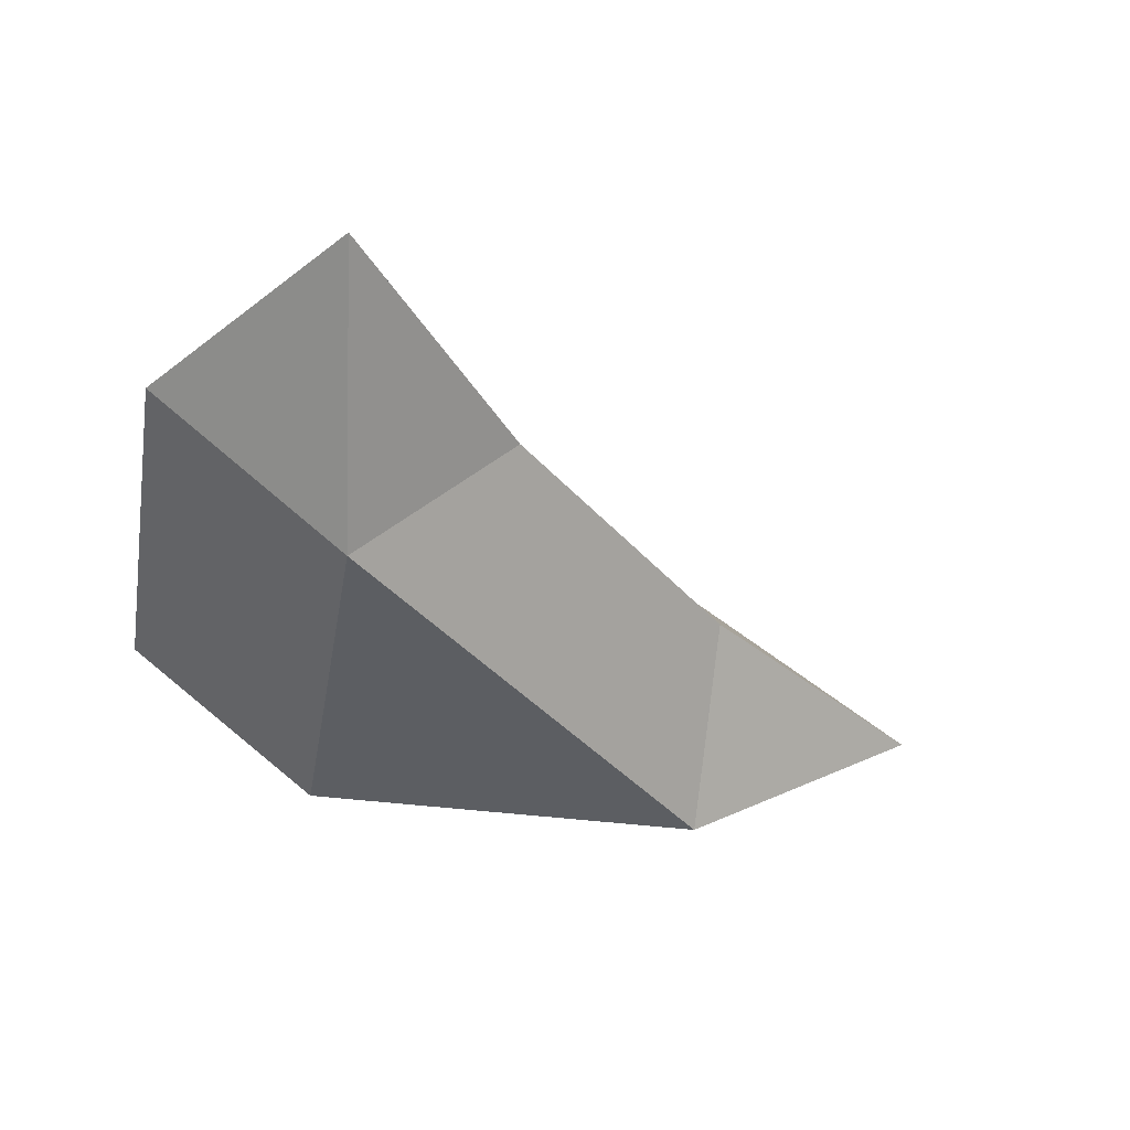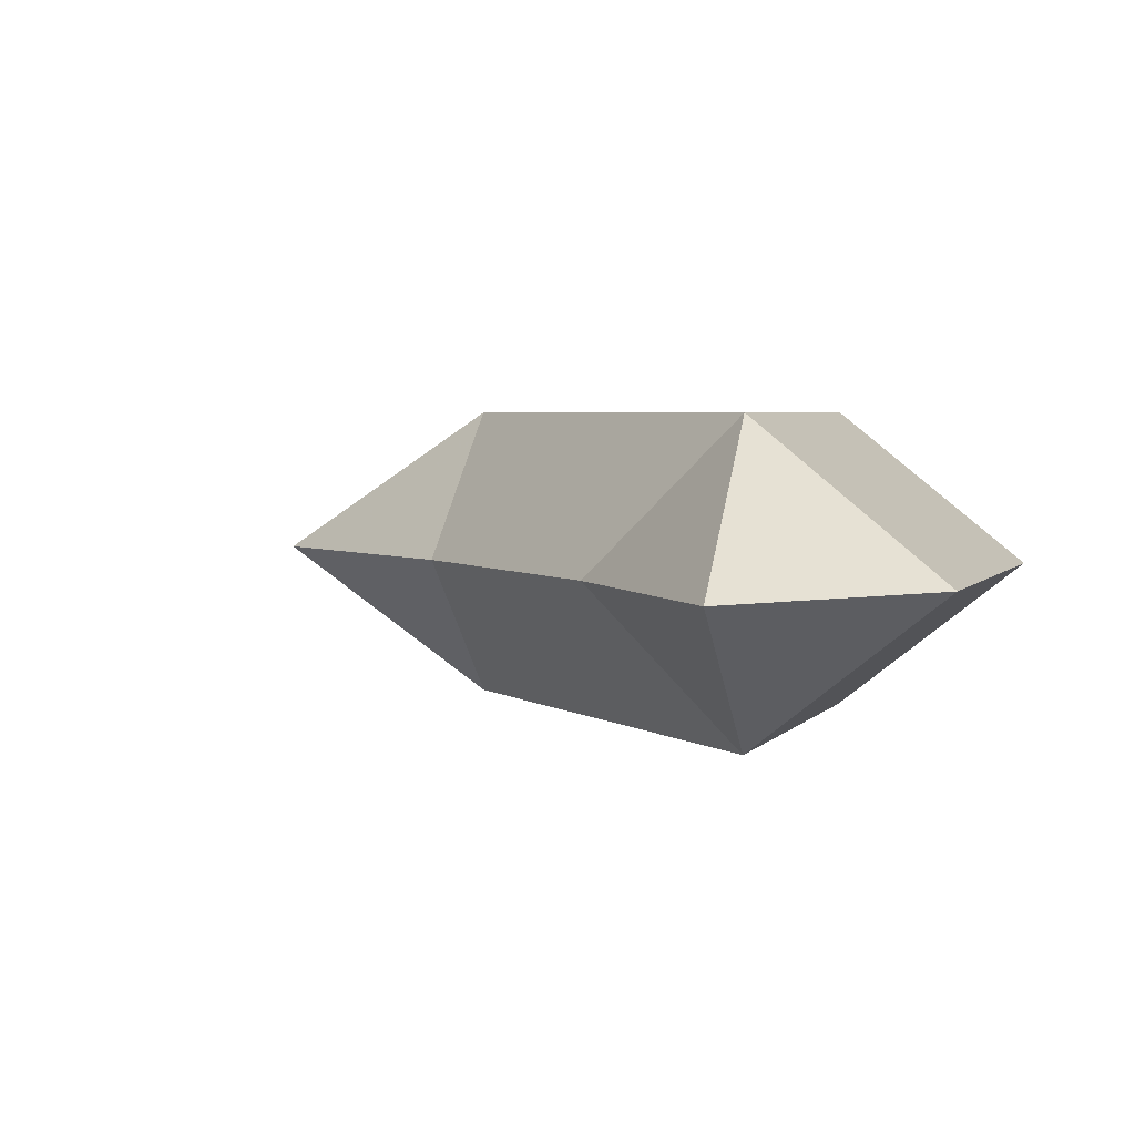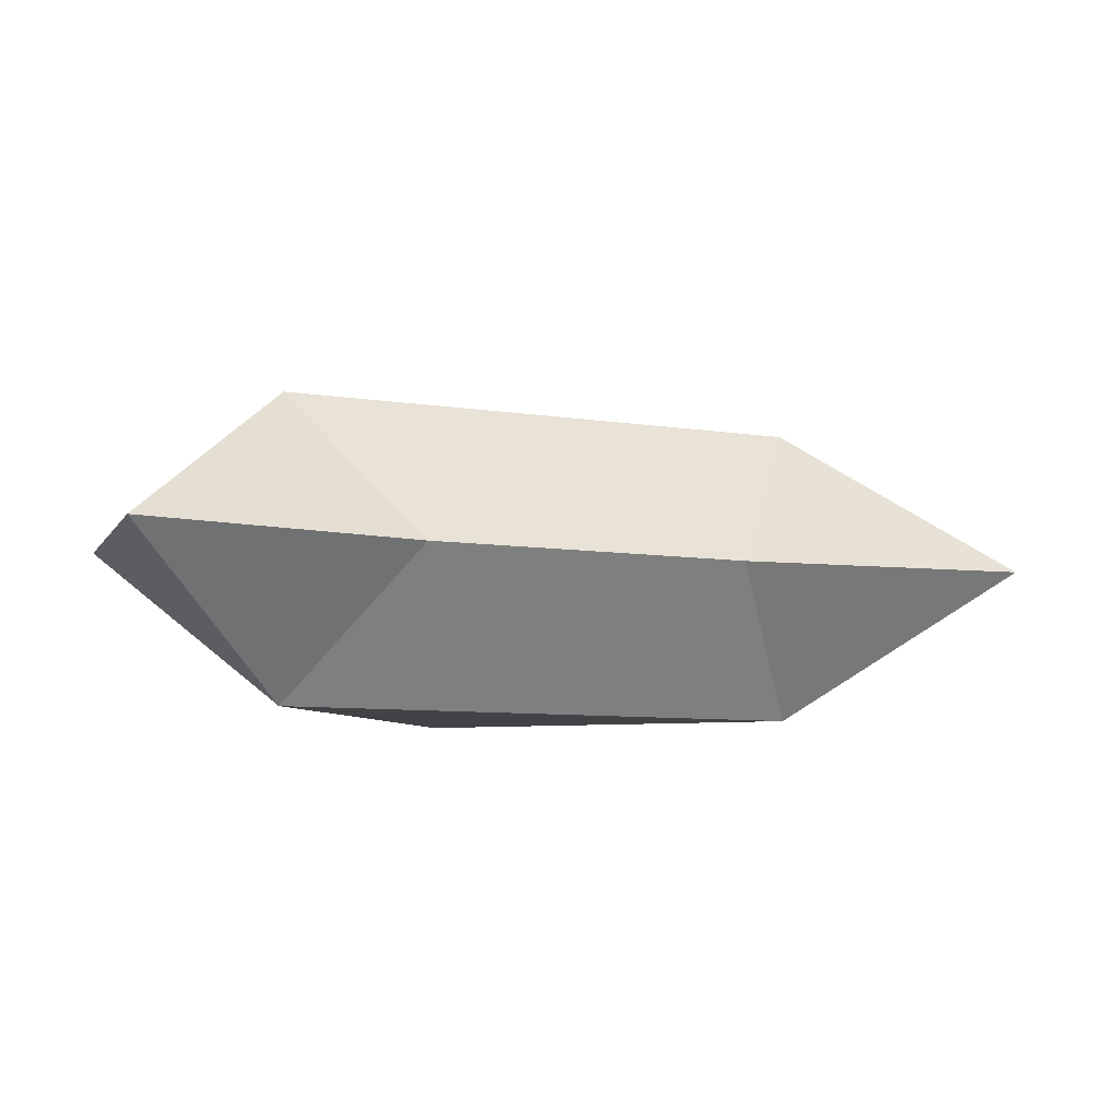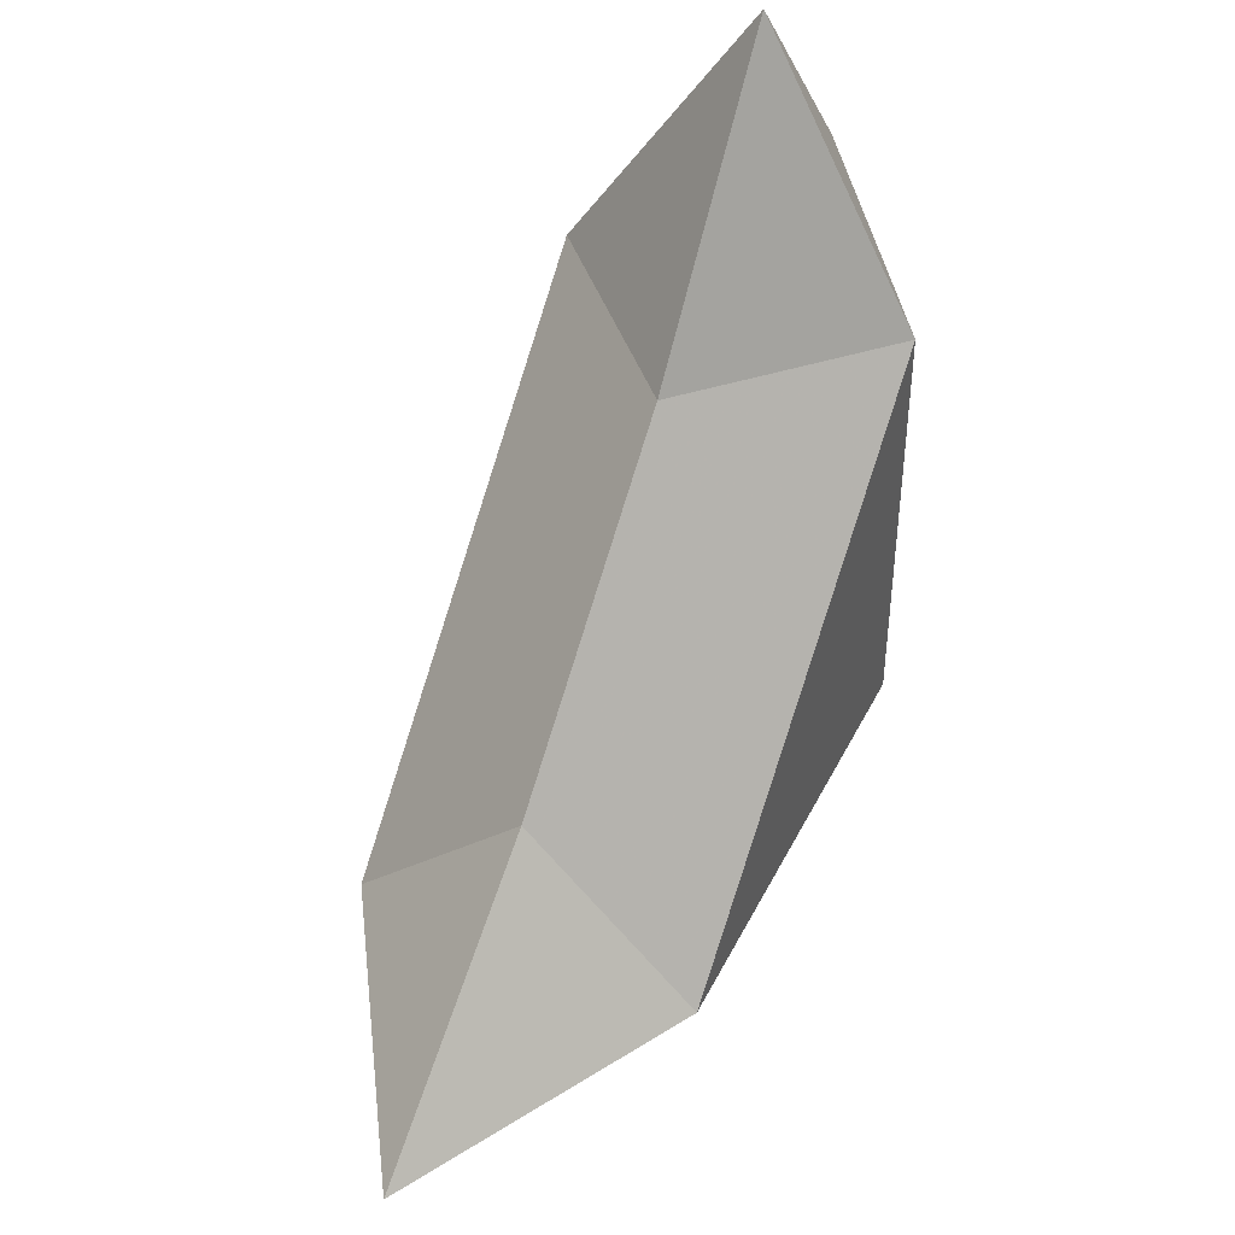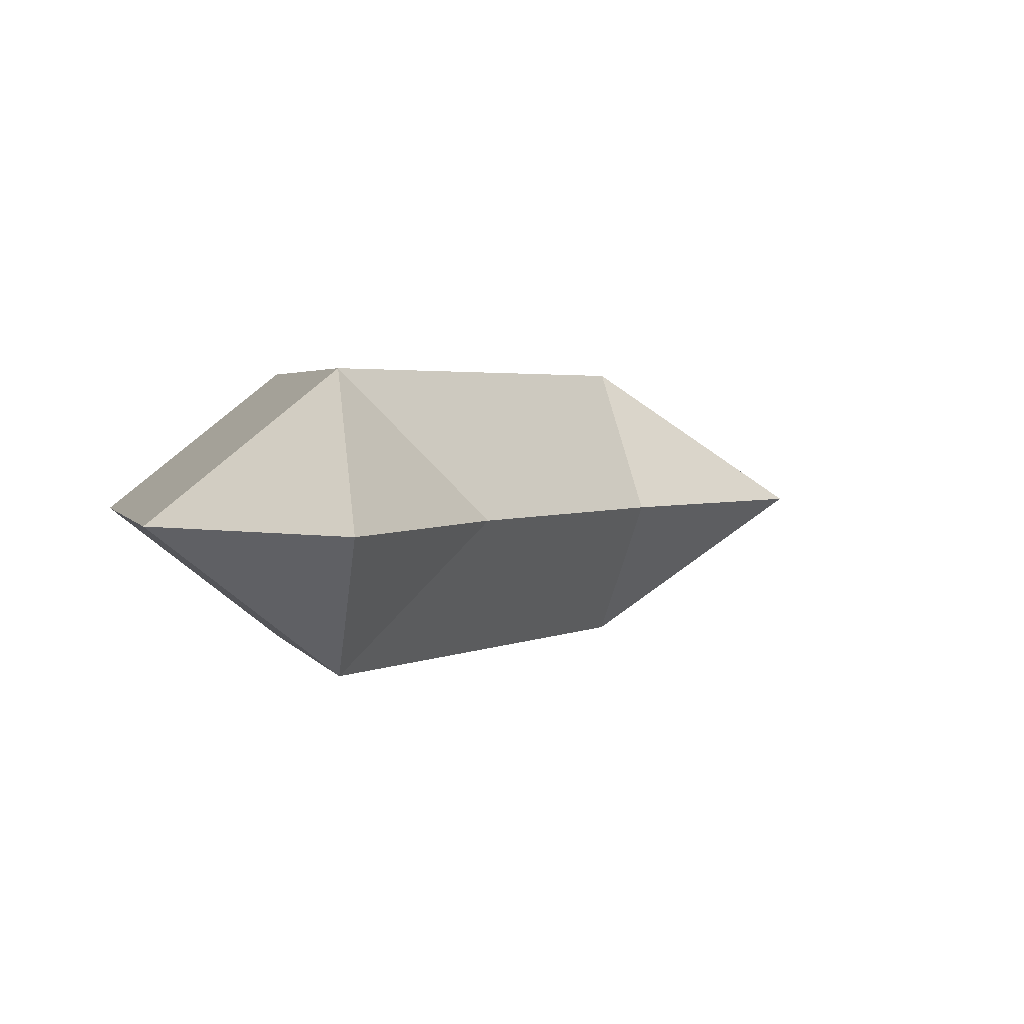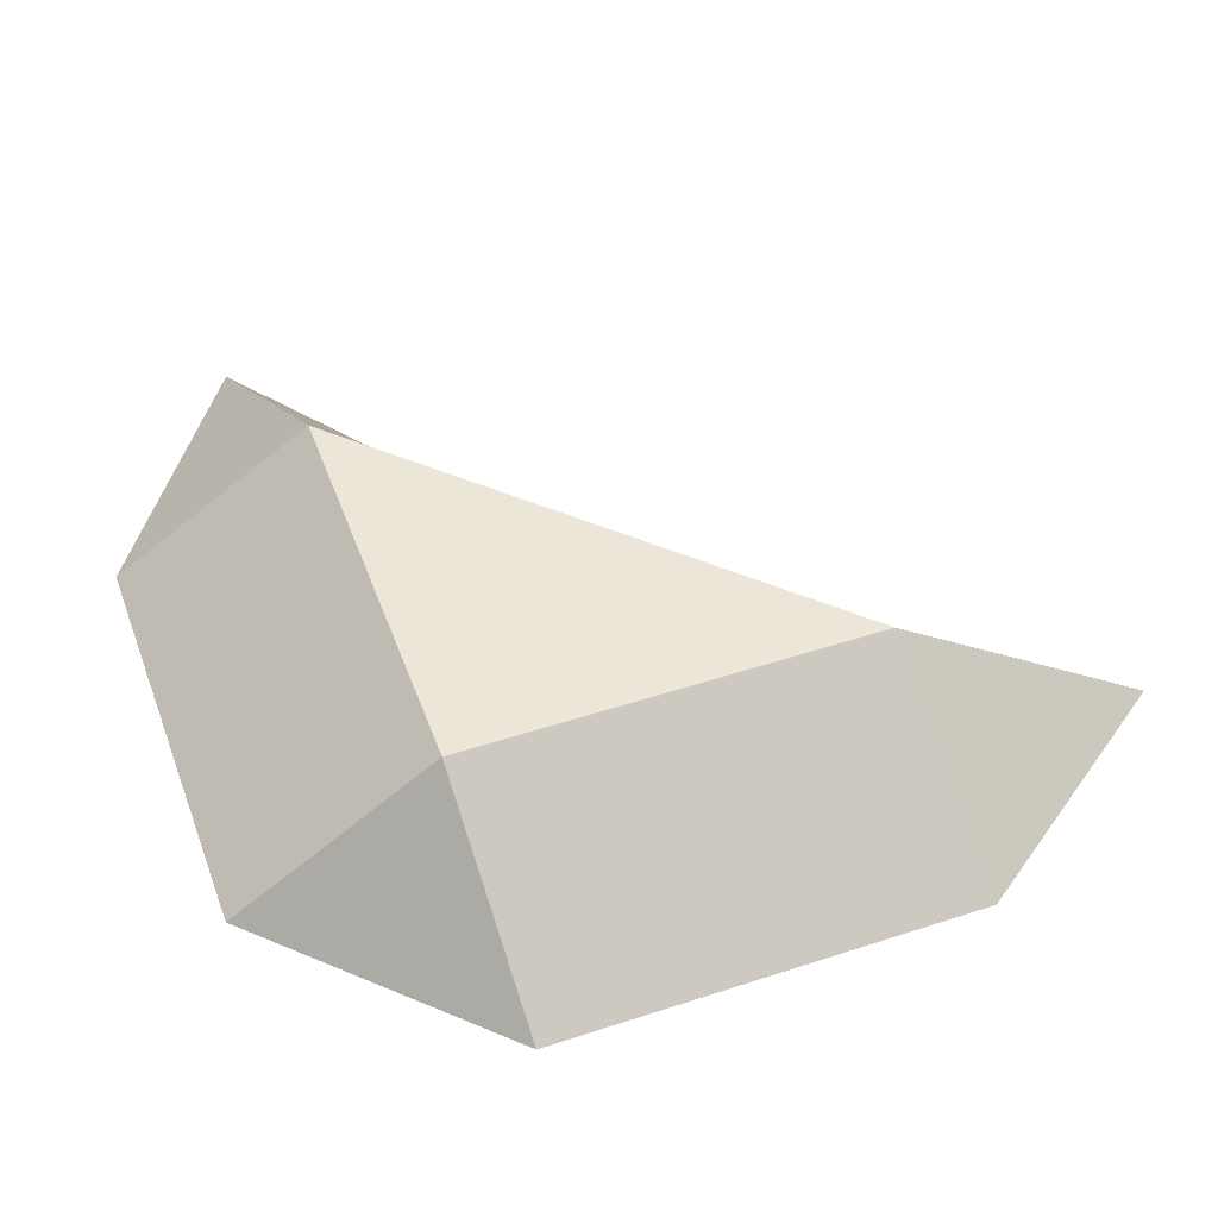
<metadata>
{"format":"obj","ext":"obj","renderer":"f3d","projection":"perspective","resolution":1024,"background":"white","views":[{"elev":-38.1,"azim":80.5,"up":"+Z"},{"elev":3.7,"azim":-161.3,"up":"+Z"},{"elev":-7.3,"azim":108.9,"up":"+Z"},{"elev":45.7,"azim":115.5,"up":"+Y"},{"elev":2.7,"azim":75.0,"up":"+Z"},{"elev":49.4,"azim":-20.0,"up":"+Z"}]}
</metadata>
<code>
v 0.08333 -0.3333 0
v 0.0625 0.0625 0.3125
v -0.3333 0.08333 0
v 0.375 0.875 0
v 0.875 0.0625 0.3125
v 0.875 0.375 0
v 0.0625 0.875 0.3125
v 0.0625 0.0625 -0.3125
v 0 1.375 0
v 0.0625 0.875 -0.3125
v 0.875 0.0625 -0.3125
v 0.9167 -0.3333 0
v -0.3333 0.9167 0
v 1.375 0 0
f 1 2 3
f 4 5 6
f 4 7 5
f 7 2 5
f 1 3 8
f 4 9 7
f 10 9 4
f 6 10 4
f 6 11 10
f 11 8 10
f 1 11 12
f 8 11 1
f 12 2 1
f 5 2 12
f 8 13 10
f 3 13 8
f 3 7 13
f 2 7 3
f 11 14 12
f 14 5 12
f 11 6 14
f 14 6 5
f 10 13 9
f 13 7 9

</code>
